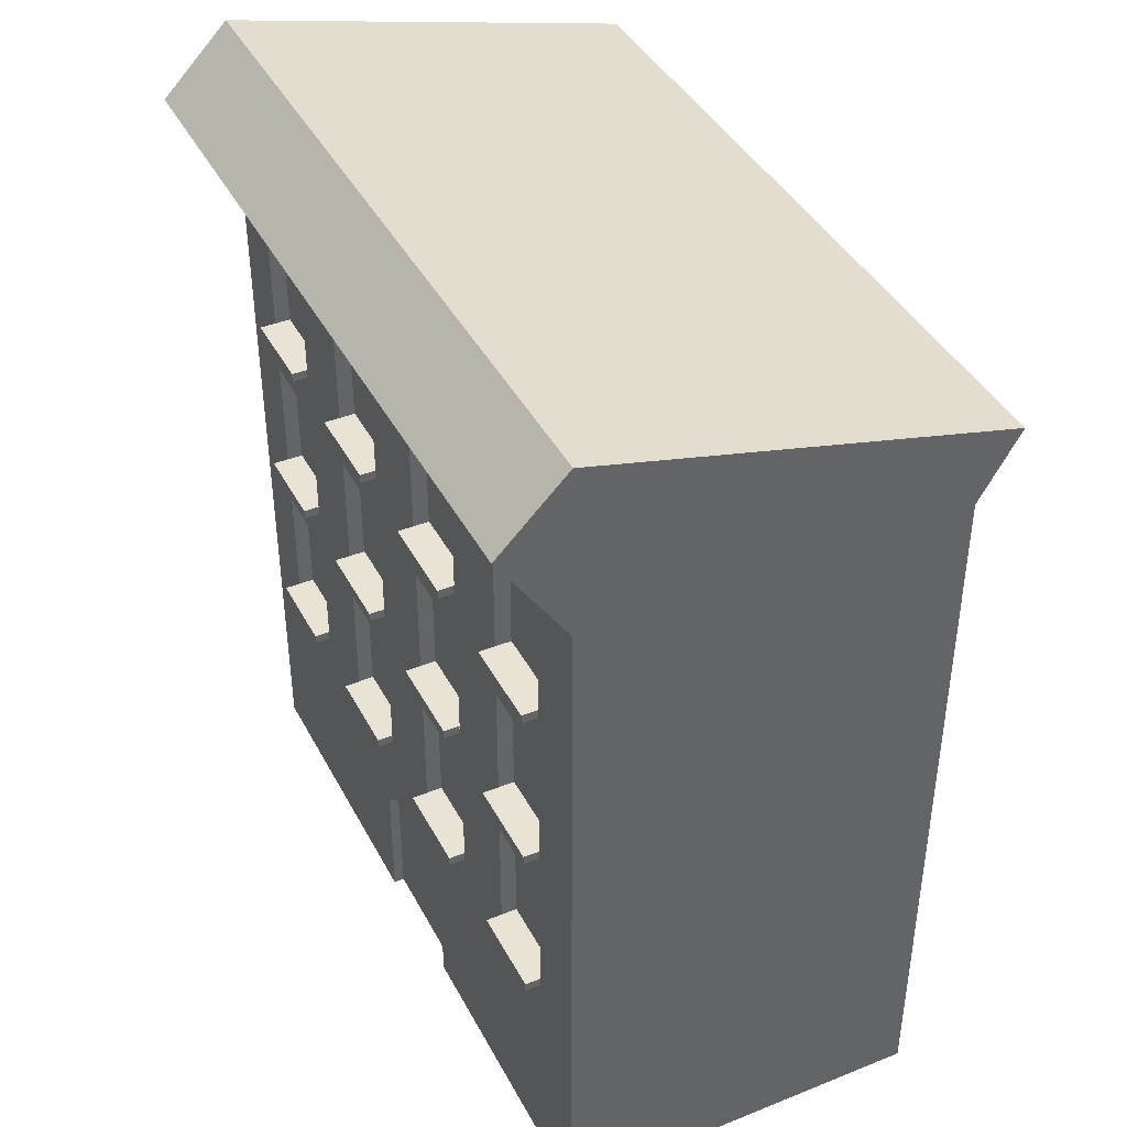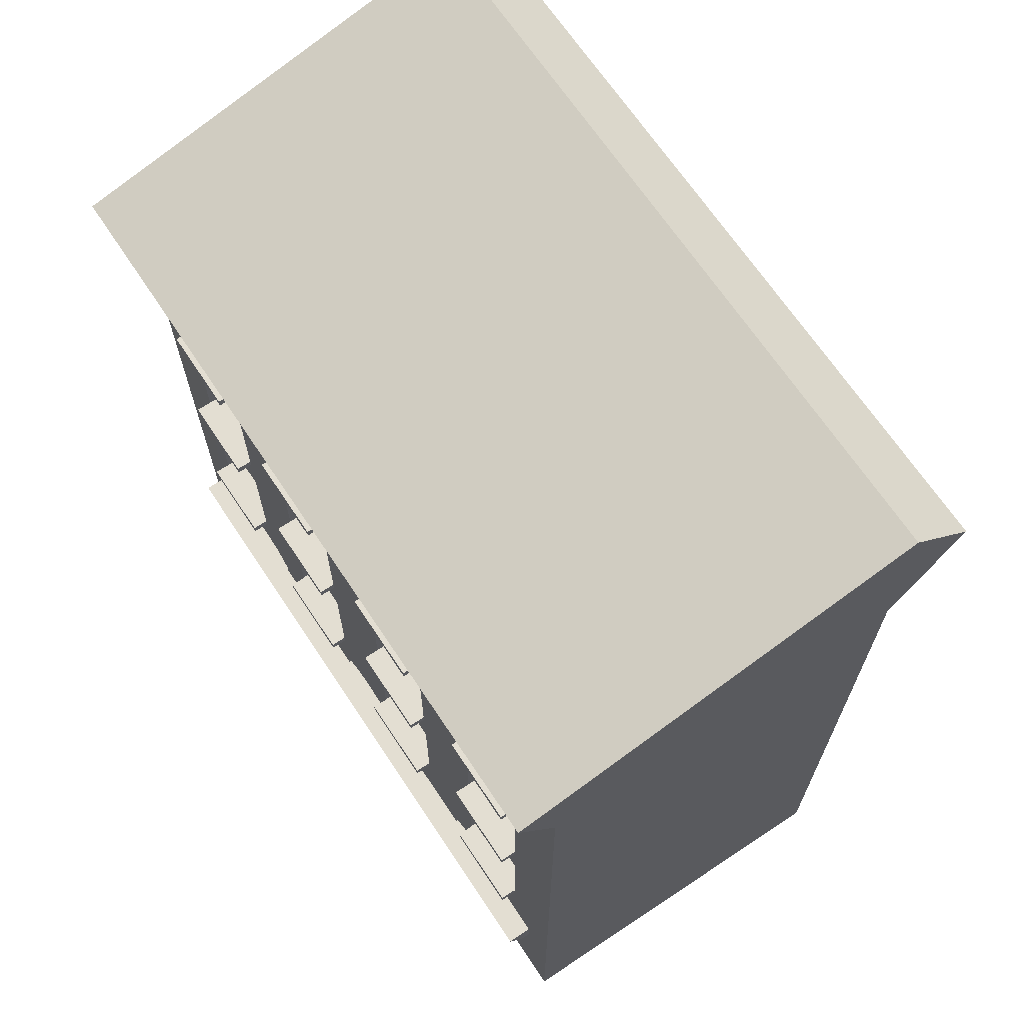
<metadata>
{"format":"obj","ext":"obj","renderer":"f3d","projection":"perspective","resolution":1024,"background":"white","views":[{"elev":41.2,"azim":-115.9,"up":"+Y"},{"elev":67.7,"azim":56.4,"up":"+Y"}]}
</metadata>
<code>
o DuzyZwyklyBlekitny
v -0.6533 8.661 -2.512
v -0.6533 8.796 -2.512
v -1.982 8.661 -2.512
v -1.982 8.796 -2.512
v -0.6533 8.661 -2.983
v -0.6533 8.796 -2.983
v -1.982 8.661 -2.983
v -1.982 8.796 -2.983
v -0.6533 6.083 -2.512
v -0.6533 6.218 -2.512
v -1.982 6.083 -2.512
v -1.982 6.218 -2.512
v -0.6533 6.083 -2.983
v -0.6533 6.218 -2.983
v -1.982 6.083 -2.983
v -1.982 6.218 -2.983
v -0.6533 3.505 -2.512
v -0.6533 3.64 -2.512
v -1.982 3.505 -2.512
v -1.982 3.64 -2.512
v -0.6533 3.505 -2.983
v -0.6533 3.64 -2.983
v -1.982 3.505 -2.983
v -1.982 3.64 -2.983
v 5.457 -0 -2.751
v 5.458 10.81 -2.747
v -5.499 -0 -2.751
v -5.499 10.82 -2.75
v -0.9676 -0 -2.75
v -0.6473 5.403 -2.75
v 3.224 5.403 -2.75
v -3.263 5.403 -2.75
v -1.995 5.403 -2.75
v 1.983 5.403 -2.75
v 4.508 5.403 -2.75
v -4.547 5.403 -2.75
v -0.9676 1.926 -2.75
v -0.6473 7.944 -2.75
v 3.224 7.944 -2.75
v -3.263 7.944 -2.75
v -1.995 7.944 -2.75
v 1.983 7.944 -2.75
v 4.508 7.944 -2.75
v -4.547 7.944 -2.75
v 0.9854 -0 -2.75
v 0.6651 5.403 -2.75
v 0.9854 1.926 -2.75
v 0.6651 7.944 -2.75
v 0.9854 -0 -2.596
v -0.9676 -0 -2.596
v -0.9676 1.926 -2.596
v 0.9854 1.926 -2.596
v -0.6473 3.636 -2.75
v 3.224 3.636 -2.75
v -3.263 3.636 -2.75
v -1.995 3.636 -2.75
v 1.983 3.636 -2.75
v 4.508 3.636 -2.75
v -4.547 3.636 -2.75
v 0.6651 3.636 -2.75
v -0.6473 6.179 -2.75
v 3.224 6.179 -2.75
v -3.263 6.179 -2.75
v -1.995 6.179 -2.75
v 1.983 6.179 -2.75
v 4.508 6.179 -2.75
v -4.547 6.179 -2.75
v 0.6651 6.179 -2.75
v -0.6473 8.78 -2.75
v 3.224 8.78 -2.75
v -3.263 8.78 -2.75
v -1.995 8.78 -2.75
v 1.983 8.78 -2.75
v 4.508 8.78 -2.75
v -4.547 8.78 -2.75
v 0.6651 8.78 -2.75
v -0.6473 10.3 -2.75
v 3.224 10.3 -2.75
v -3.263 10.3 -2.75
v -1.995 10.3 -2.75
v 1.983 10.3 -2.75
v 4.508 10.3 -2.75
v -4.547 10.3 -2.75
v 0.6651 10.3 -2.75
v 3.224 5.403 -2.521
v 4.508 5.403 -2.521
v 0.6651 5.403 -2.521
v 1.983 5.403 -2.521
v -4.547 5.403 -2.521
v -3.263 5.403 -2.521
v -1.995 5.403 -2.521
v -0.6473 5.403 -2.521
v 3.224 7.944 -2.521
v 4.508 7.944 -2.521
v 0.6651 7.944 -2.521
v 1.983 7.944 -2.521
v -4.547 7.944 -2.521
v -3.263 7.944 -2.521
v -1.995 7.944 -2.521
v -0.6473 7.944 -2.521
v -0.6473 3.636 -2.521
v 3.224 3.636 -2.521
v -3.263 3.636 -2.521
v -1.995 3.636 -2.521
v 1.983 3.636 -2.521
v 4.508 3.636 -2.521
v -4.547 3.636 -2.521
v 0.6651 3.636 -2.521
v -0.6473 6.179 -2.521
v 3.224 6.179 -2.521
v -3.263 6.179 -2.521
v -1.995 6.179 -2.521
v 1.983 6.179 -2.521
v 4.508 6.179 -2.521
v -4.547 6.179 -2.521
v 0.6651 6.179 -2.521
v -0.6473 10.3 -2.521
v -0.6473 8.78 -2.521
v 3.224 10.3 -2.521
v 3.224 8.78 -2.521
v -3.263 10.3 -2.521
v -3.263 8.78 -2.521
v -1.995 10.3 -2.521
v -1.995 8.78 -2.521
v 1.983 10.3 -2.521
v 1.983 8.78 -2.521
v 4.508 10.3 -2.521
v 4.508 8.78 -2.521
v -4.547 10.3 -2.521
v -4.547 8.78 -2.521
v 0.6651 10.3 -2.521
v 0.6651 8.78 -2.521
v 0.00891 2.387 -2.75
v 0.00891 2.387 -2.596
v -0.5824 2.273 -2.596
v -0.5824 2.273 -2.75
v 0.6002 2.273 -2.75
v 0.6002 2.273 -2.596
v 0.00891 1.926 -2.596
v 4.502 8.661 -2.512
v 4.502 8.796 -2.512
v 3.227 8.661 -2.512
v 3.227 8.796 -2.512
v 4.502 8.661 -2.983
v 4.502 8.796 -2.983
v 3.227 8.661 -2.983
v 3.227 8.796 -2.983
v 4.502 6.083 -2.512
v 4.502 6.218 -2.512
v 3.227 6.083 -2.512
v 3.227 6.218 -2.512
v 4.502 6.083 -2.983
v 4.502 6.218 -2.983
v 3.227 6.083 -2.983
v 3.227 6.218 -2.983
v 4.502 3.505 -2.512
v 4.502 3.64 -2.512
v 3.227 3.505 -2.512
v 3.227 3.64 -2.512
v 4.502 3.505 -2.983
v 4.502 3.64 -2.983
v 3.227 3.505 -2.983
v 3.227 3.64 -2.983
v 1.971 8.661 -2.512
v 1.971 8.796 -2.512
v 0.6643 8.661 -2.512
v 0.6643 8.796 -2.512
v 1.971 8.661 -2.983
v 1.971 8.796 -2.983
v 0.6643 8.661 -2.983
v 0.6643 8.796 -2.983
v 1.971 6.083 -2.512
v 1.971 6.218 -2.512
v 0.6643 6.083 -2.512
v 0.6643 6.218 -2.512
v 1.971 6.083 -2.983
v 1.971 6.218 -2.983
v 0.6643 6.083 -2.983
v 0.6643 6.218 -2.983
v 1.971 3.505 -2.512
v 1.971 3.64 -2.512
v 0.6643 3.505 -2.512
v 0.6643 3.64 -2.512
v 1.971 3.505 -2.983
v 1.971 3.64 -2.983
v 0.6643 3.505 -2.983
v 0.6643 3.64 -2.983
v -3.268 8.661 -2.512
v -3.268 8.796 -2.512
v -4.542 8.661 -2.512
v -4.542 8.796 -2.512
v -3.268 8.661 -2.983
v -3.268 8.796 -2.983
v -4.542 8.661 -2.983
v -4.542 8.796 -2.983
v -3.268 6.083 -2.512
v -3.268 6.218 -2.512
v -4.542 6.083 -2.512
v -4.542 6.218 -2.512
v -3.268 6.083 -2.983
v -3.268 6.218 -2.983
v -4.542 6.083 -2.983
v -4.542 6.218 -2.983
v -3.268 3.505 -2.512
v -3.268 3.64 -2.512
v -4.542 3.505 -2.512
v -4.542 3.64 -2.512
v -3.268 3.505 -2.983
v -3.268 3.64 -2.983
v -4.542 3.505 -2.983
v -4.542 3.64 -2.983
v 0.6116 8.661 2.512
v 0.6116 8.796 2.512
v 1.94 8.661 2.512
v 1.94 8.796 2.512
v 0.6116 8.661 2.983
v 0.6116 8.796 2.983
v 1.94 8.661 2.983
v 1.94 8.796 2.983
v 0.6116 6.083 2.512
v 0.6116 6.218 2.512
v 1.94 6.083 2.512
v 1.94 6.218 2.512
v 0.6116 6.083 2.983
v 0.6116 6.218 2.983
v 1.94 6.083 2.983
v 1.94 6.218 2.983
v 0.6116 3.505 2.512
v 0.6116 3.64 2.512
v 1.94 3.505 2.512
v 1.94 3.64 2.512
v 0.6116 3.505 2.983
v 0.6116 3.64 2.983
v 1.94 3.505 2.983
v 1.94 3.64 2.983
v -5.5 13.33 -2.752
v 5.456 13.33 -2.752
v -5.5 -0 2.75
v -5.5 10.81 2.747
v 5.456 -0 2.75
v 5.456 10.81 2.747
v 0.6055 -0 2.75
v -2.761 -0 2.75
v 2.717 -0 2.75
v -4.131 -0 2.75
v 4.086 -0 2.75
v 0.6055 5.403 2.75
v -3.266 5.403 2.75
v 3.222 5.403 2.75
v 1.953 5.403 2.75
v -2.024 5.403 2.75
v -4.55 5.403 2.75
v 4.505 5.403 2.75
v 0.6055 2.531 2.75
v -2.761 2.531 2.75
v 2.717 2.531 2.75
v -4.131 2.531 2.75
v 4.086 2.531 2.75
v 0.6055 7.944 2.75
v -3.266 7.944 2.75
v 3.222 7.944 2.75
v 1.953 7.944 2.75
v -2.024 7.944 2.75
v -4.55 7.944 2.75
v 4.505 7.944 2.75
v -0.7069 -0 2.75
v -0.7069 5.403 2.75
v -0.7069 2.531 2.75
v -0.7069 7.944 2.75
v -0.7069 -0 2.596
v 0.6055 -0 2.596
v 0.6055 2.531 2.596
v -4.131 -0 2.596
v -2.761 -0 2.596
v -2.761 2.531 2.596
v 2.717 2.531 2.596
v 2.717 -0 2.596
v -4.131 2.531 2.596
v 4.086 -0 2.596
v 4.086 2.531 2.596
v -0.7069 2.531 2.596
v 0.6055 3.636 2.75
v -3.266 3.636 2.75
v 3.222 3.636 2.75
v 1.953 3.636 2.75
v -2.024 3.636 2.75
v -4.55 3.636 2.75
v 4.505 3.636 2.75
v -0.7069 3.636 2.75
v 0.6055 6.179 2.75
v -3.266 6.179 2.75
v 3.222 6.179 2.75
v 1.953 6.179 2.75
v -2.024 6.179 2.75
v -4.55 6.179 2.75
v 4.505 6.179 2.75
v -0.7069 6.179 2.75
v 5.456 11.8 3.335
v -5.5 11.8 3.335
v 0.6055 8.78 2.75
v -3.266 8.78 2.75
v 3.222 8.78 2.75
v 1.953 8.78 2.75
v -2.024 8.78 2.75
v -4.55 8.78 2.75
v 4.505 8.78 2.75
v -0.7069 8.78 2.75
v 0.6055 10.3 2.75
v -3.266 10.3 2.75
v 3.222 10.3 2.75
v 1.953 10.3 2.75
v -2.024 10.3 2.75
v -4.55 10.3 2.75
v 4.505 10.3 2.75
v -0.7069 10.3 2.75
v -3.266 5.403 2.521
v -4.55 5.403 2.521
v -0.7069 5.403 2.521
v -2.024 5.403 2.521
v 4.505 5.403 2.521
v 3.222 5.403 2.521
v 1.953 5.403 2.521
v 0.6055 5.403 2.521
v -3.266 7.944 2.521
v -4.55 7.944 2.521
v -0.7069 7.944 2.521
v -2.024 7.944 2.521
v 4.505 7.944 2.521
v 3.222 7.944 2.521
v 1.953 7.944 2.521
v 0.6055 7.944 2.521
v 0.6055 3.636 2.521
v -3.266 3.636 2.521
v 3.222 3.636 2.521
v 1.953 3.636 2.521
v -2.024 3.636 2.521
v -4.55 3.636 2.521
v 4.505 3.636 2.521
v -0.7069 3.636 2.521
v 0.6055 6.179 2.521
v -3.266 6.179 2.521
v 3.222 6.179 2.521
v 1.953 6.179 2.521
v -2.024 6.179 2.521
v -4.55 6.179 2.521
v 4.505 6.179 2.521
v -0.7069 6.179 2.521
v 0.6055 10.3 2.521
v 0.6055 8.78 2.521
v -3.266 10.3 2.521
v -3.266 8.78 2.521
v 3.222 10.3 2.521
v 3.222 8.78 2.521
v 1.953 10.3 2.521
v 1.953 8.78 2.521
v -2.024 10.3 2.521
v -2.024 8.78 2.521
v -4.55 10.3 2.521
v -4.55 8.78 2.521
v 4.505 10.3 2.521
v 4.505 8.78 2.521
v -0.7069 10.3 2.521
v -0.7069 8.78 2.521
v 5.456 10.81 -2.752
v -3.446 2.834 2.596
v -3.446 2.834 2.75
v -0.05069 2.834 2.75
v -0.05069 2.834 2.596
v 3.401 2.834 2.75
v 3.401 2.835 2.596
v 3.847 2.735 2.596
v 3.847 2.735 2.75
v 2.956 2.735 2.75
v 2.956 2.736 2.596
v 0.3758 2.735 2.596
v 0.3758 2.735 2.75
v -0.4772 2.735 2.75
v -0.4772 2.735 2.596
v -3.001 2.735 2.75
v -3.001 2.735 2.596
v -3.891 2.735 2.596
v -3.891 2.735 2.75
v -3.009 2.737 2.75
v -0.05069 2.531 2.596
v -3.446 2.531 2.596
v 3.401 2.531 2.596
v -4.917 1.954 2.42
v -4.917 2.361 2.652
v 4.942 1.954 2.42
v 4.942 2.361 2.652
v -4.917 1.954 2.892
v -4.917 2.361 3.124
v 4.942 1.954 2.892
v 4.942 2.361 3.124
v -4.544 8.661 2.512
v -4.544 8.796 2.512
v -3.269 8.661 2.512
v -3.269 8.796 2.512
v -4.544 8.661 2.983
v -4.544 8.796 2.983
v -3.269 8.661 2.983
v -3.269 8.796 2.983
v -4.544 6.083 2.512
v -4.544 6.218 2.512
v -3.269 6.083 2.512
v -3.269 6.218 2.512
v -4.544 6.083 2.983
v -4.544 6.218 2.983
v -3.269 6.083 2.983
v -3.269 6.218 2.983
v -4.544 3.505 2.512
v -4.544 3.64 2.512
v -3.269 3.505 2.512
v -3.269 3.64 2.512
v -4.544 3.505 2.983
v -4.544 3.64 2.983
v -3.269 3.505 2.983
v -3.269 3.64 2.983
v -2.013 8.661 2.512
v -2.013 8.796 2.512
v -0.7061 8.661 2.512
v -0.7061 8.796 2.512
v -2.013 8.661 2.983
v -2.013 8.796 2.983
v -0.7061 8.661 2.983
v -0.7061 8.796 2.983
v -2.013 6.083 2.512
v -2.013 6.218 2.512
v -0.7061 6.083 2.512
v -0.7061 6.218 2.512
v -2.013 6.083 2.983
v -2.013 6.218 2.983
v -0.7061 6.083 2.983
v -0.7061 6.218 2.983
v -2.013 3.505 2.512
v -2.013 3.64 2.512
v -0.7061 3.505 2.512
v -0.7061 3.64 2.512
v -2.013 3.505 2.983
v -2.013 3.64 2.983
v -0.7061 3.505 2.983
v -0.7061 3.64 2.983
v 3.226 8.661 2.512
v 3.226 8.796 2.512
v 4.501 8.661 2.512
v 4.501 8.796 2.512
v 3.226 8.661 2.983
v 3.226 8.796 2.983
v 4.501 8.661 2.983
v 4.501 8.796 2.983
v 3.226 6.083 2.512
v 3.226 6.218 2.512
v 4.501 6.083 2.512
v 4.501 6.218 2.512
v 3.226 6.083 2.983
v 3.226 6.218 2.983
v 4.501 6.083 2.983
v 4.501 6.218 2.983
v 3.226 3.505 2.512
v 3.226 3.64 2.512
v 4.501 3.505 2.512
v 4.501 3.64 2.512
v 3.226 3.505 2.983
v 3.226 3.64 2.983
v 4.501 3.505 2.983
v 4.501 3.64 2.983
v -5.5 12.33 -3.752
v 5.456 12.33 -3.752
f 3 4 8 7
f 7 8 6 5
f 5 6 2 1
f 3 7 5 1
f 8 4 2 6
f 11 12 16 15
f 15 16 14 13
f 13 14 10 9
f 11 15 13 9
f 16 12 10 14
f 19 20 24 23
f 23 24 22 21
f 21 22 18 17
f 19 23 21 17
f 24 20 18 22
f 80 28 77
f 81 26 78
f 83 28 79
f 79 28 80
f 84 26 81
f 78 26 82
f 27 36 59
f 78 82 127 119
f 55 32 33 56
f 57 34 31 54
f 36 32 90 89
f 58 35 25
f 27 28 44 67
f 32 55 103 90
f 63 40 41 64
f 65 42 39 62
f 69 72 124 118
f 66 43 26 25
f 77 28 26 84
f 50 51 139 52 49
f 47 45 49 52
f 29 37 51 50
f 37 136 135 51
f 37 53 136
f 30 61 68 46
f 35 66 25
f 33 64 61 30
f 34 65 62 31
f 36 67 63 32
f 32 63 64 33
f 46 68 65 34
f 31 62 66 35
f 27 67 36
f 79 71 122 121
f 80 77 117 123
f 46 60 53 30
f 48 68 61 38
f 57 60 108 105
f 39 43 94 93
f 38 69 76 48
f 28 75 44
f 39 70 74 43
f 48 76 73 42
f 40 71 72 41
f 44 75 71 40
f 42 73 70 39
f 41 72 69 38
f 43 74 26
f 69 77 84 76
f 28 83 75
f 54 31 85 102
f 65 68 116 113
f 71 79 80 72
f 40 63 111 98
f 73 81 78 70
f 70 78 119 120
f 74 82 26
f 108 87 88 105
f 104 91 92 101
f 116 95 96 113
f 112 99 100 109
f 98 111 115 97
f 90 103 107 89
f 94 114 110 93
f 86 106 102 85
f 120 119 127 128
f 132 131 125 126
f 130 129 121 122
f 124 123 117 118
f 64 41 99 112
f 74 70 120 128
f 66 62 110 114
f 48 42 96 95
f 58 54 102 106
f 72 80 123 124
f 42 65 113 96
f 56 33 91 104
f 81 73 126 125
f 34 57 105 88
f 61 64 112 109
f 53 56 104 101
f 84 81 125 131
f 73 76 132 126
f 33 30 92 91
f 43 66 114 94
f 44 40 98 97
f 82 74 128 127
f 67 44 97 115
f 35 58 106 86
f 75 83 129 130
f 31 35 86 85
f 59 36 89 107
f 38 61 109 100
f 63 67 115 111
f 55 59 107 103
f 83 79 121 129
f 77 69 118 117
f 71 75 130 122
f 76 84 131 132
f 30 53 101 92
f 41 38 100 99
f 46 34 88 87
f 68 48 95 116
f 60 46 87 108
f 62 39 93 110
f 134 133 137 138
f 135 136 133 134
f 138 137 47 52
f 136 53 133
f 137 60 47
f 133 53 60
f 60 137 133
f 52 139 138
f 134 139 135
f 138 139 134
f 135 139 51
f 37 29 55 56
f 53 37 56
f 142 143 147 146
f 146 147 145 144
f 144 145 141 140
f 142 146 144 140
f 147 143 141 145
f 150 151 155 154
f 154 155 153 152
f 152 153 149 148
f 150 154 152 148
f 155 151 149 153
f 158 159 163 162
f 162 163 161 160
f 160 161 157 156
f 158 162 160 156
f 163 159 157 161
f 166 167 171 170
f 170 171 169 168
f 168 169 165 164
f 166 170 168 164
f 171 167 165 169
f 174 175 179 178
f 178 179 177 176
f 176 177 173 172
f 174 178 176 172
f 179 175 173 177
f 182 183 187 186
f 186 187 185 184
f 184 185 181 180
f 182 186 184 180
f 187 183 181 185
f 190 191 195 194
f 194 195 193 192
f 192 193 189 188
f 190 194 192 188
f 195 191 189 193
f 198 199 203 202
f 202 203 201 200
f 200 201 197 196
f 198 202 200 196
f 203 199 197 201
f 206 207 211 210
f 210 211 209 208
f 208 209 205 204
f 206 210 208 204
f 211 207 205 209
f 214 215 219 218
f 218 219 217 216
f 216 217 213 212
f 214 218 216 212
f 219 215 213 217
f 222 223 227 226
f 226 227 225 224
f 224 225 221 220
f 222 226 224 220
f 227 223 221 225
f 230 231 235 234
f 234 235 233 232
f 232 233 229 228
f 230 234 232 228
f 235 231 229 233
f 236 239 299
f 311 241 308
f 312 239 309
f 314 241 310
f 310 241 311
f 315 239 312
f 239 241 298 299
f 309 239 313
f 240 253 288
f 309 313 358 350
f 284 249 250 285
f 286 251 248 283
f 253 249 321 320
f 287 252 238
f 245 257 238
f 244 256 254 242
f 266 268 255 243
f 243 255 275 274
f 240 258 246
f 240 241 265 296
f 249 284 334 321
f 292 261 262 293
f 294 263 260 291
f 300 303 355 349
f 238 239 28 27
f 295 264 239 238
f 25 364 241 240
f 308 241 239 315
f 279 280 386 276 277
f 274 275 385 278 273
f 271 272 384 281 270
f 258 372 371 280
f 268 266 270 281
f 255 379 380 275
f 242 254 272 271
f 257 245 273 278
f 246 258 280 279
f 256 244 277 276
f 254 376 375 272
f 254 282 376
f 257 287 238
f 256 285 282 254
f 255 286 283
f 258 288 372
f 256 284 285
f 268 289 286 255
f 255 283 383 379
f 240 288 258
f 247 290 297 267
f 252 295 238
f 250 293 290 247
f 251 294 291 248
f 253 296 292 249
f 249 292 293 250
f 267 297 294 251
f 248 291 295 252
f 240 296 253
f 310 302 353 352
f 311 308 348 354
f 267 289 282 247
f 269 297 290 259
f 286 289 339 336
f 260 264 325 324
f 298 237 236 299
f 241 237 298
f 259 300 307 269
f 241 306 265
f 260 301 305 264
f 269 307 304 263
f 261 302 303 262
f 265 306 302 261
f 263 304 301 260
f 262 303 300 259
f 264 305 239
f 300 308 315 307
f 241 314 306
f 283 248 316 333
f 294 297 347 344
f 302 310 311 303
f 261 292 342 329
f 304 312 309 301
f 301 309 350 351
f 305 313 239
f 339 318 319 336
f 335 322 323 332
f 347 326 327 344
f 343 330 331 340
f 329 342 346 328
f 321 334 338 320
f 325 345 341 324
f 317 337 333 316
f 351 350 358 359
f 363 362 356 357
f 361 360 352 353
f 355 354 348 349
f 293 262 330 343
f 305 301 351 359
f 295 291 341 345
f 269 263 327 326
f 287 283 333 337
f 303 311 354 355
f 263 294 344 327
f 285 250 322 335
f 312 304 357 356
f 251 286 336 319
f 290 293 343 340
f 282 285 335 332
f 315 312 356 362
f 304 307 363 357
f 250 247 323 322
f 264 295 345 325
f 265 261 329 328
f 313 305 359 358
f 296 265 328 346
f 252 287 337 317
f 306 314 360 361
f 248 252 317 316
f 288 253 320 338
f 259 290 340 331
f 292 296 346 342
f 284 288 338 334
f 314 310 352 360
f 308 300 349 348
f 302 306 361 353
f 307 315 362 363
f 247 282 332 323
f 262 259 331 330
f 267 251 319 318
f 297 269 326 347
f 289 267 318 339
f 291 260 324 341
f 241 364 237
f 28 239 236
f 365 366 382 381
f 368 367 377 378
f 370 369 373 374
f 371 372 369 370
f 374 373 256 276
f 375 376 367 368
f 378 377 268 281
f 380 379 383 366 365
f 381 382 257 278
f 373 284 256
f 372 288 284 369
f 369 284 373
f 376 282 367
f 377 289 268
f 367 282 289
f 289 377 367
f 383 283 366
f 366 283 287 382
f 382 287 257
f 281 384 378
f 368 384 375
f 378 384 368
f 375 384 272
f 278 385 381
f 365 385 380
f 381 385 365
f 380 385 275
f 276 386 374
f 374 386 370
f 370 386 371
f 371 386 280
f 389 390 394 393
f 393 394 392 391
f 391 392 388 387
f 389 393 391 387
f 394 390 388 392
f 397 398 402 401
f 401 402 400 399
f 399 400 396 395
f 397 401 399 395
f 402 398 396 400
f 405 406 410 409
f 409 410 408 407
f 407 408 404 403
f 405 409 407 403
f 410 406 404 408
f 413 414 418 417
f 417 418 416 415
f 415 416 412 411
f 413 417 415 411
f 418 414 412 416
f 421 422 426 425
f 425 426 424 423
f 423 424 420 419
f 421 425 423 419
f 426 422 420 424
f 429 430 434 433
f 433 434 432 431
f 431 432 428 427
f 429 433 431 427
f 434 430 428 432
f 437 438 442 441
f 441 442 440 439
f 439 440 436 435
f 437 441 439 435
f 442 438 436 440
f 445 446 450 449
f 449 450 448 447
f 447 448 444 443
f 445 449 447 443
f 450 446 444 448
f 453 454 458 457
f 457 458 456 455
f 455 456 452 451
f 453 457 455 451
f 458 454 452 456
f 461 462 466 465
f 465 466 464 463
f 463 464 460 459
f 461 465 463 459
f 466 462 460 464
f 236 467 28
f 237 236 467 468
f 364 468 467 28
f 468 26 237
f 59 55 29 27
f 47 60 57
f 45 47 57 54
f 54 58 25 45

</code>
